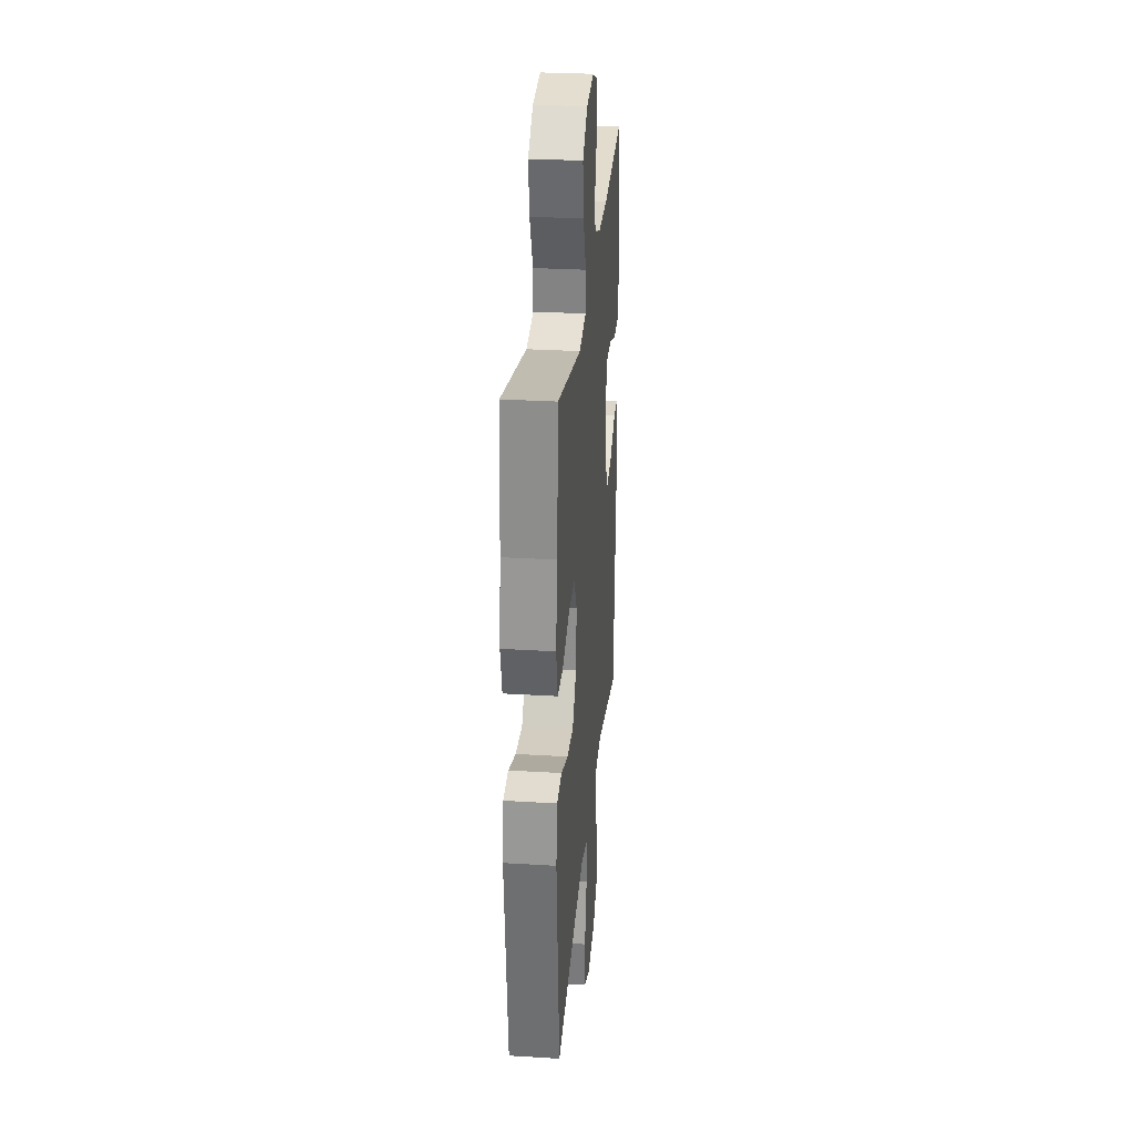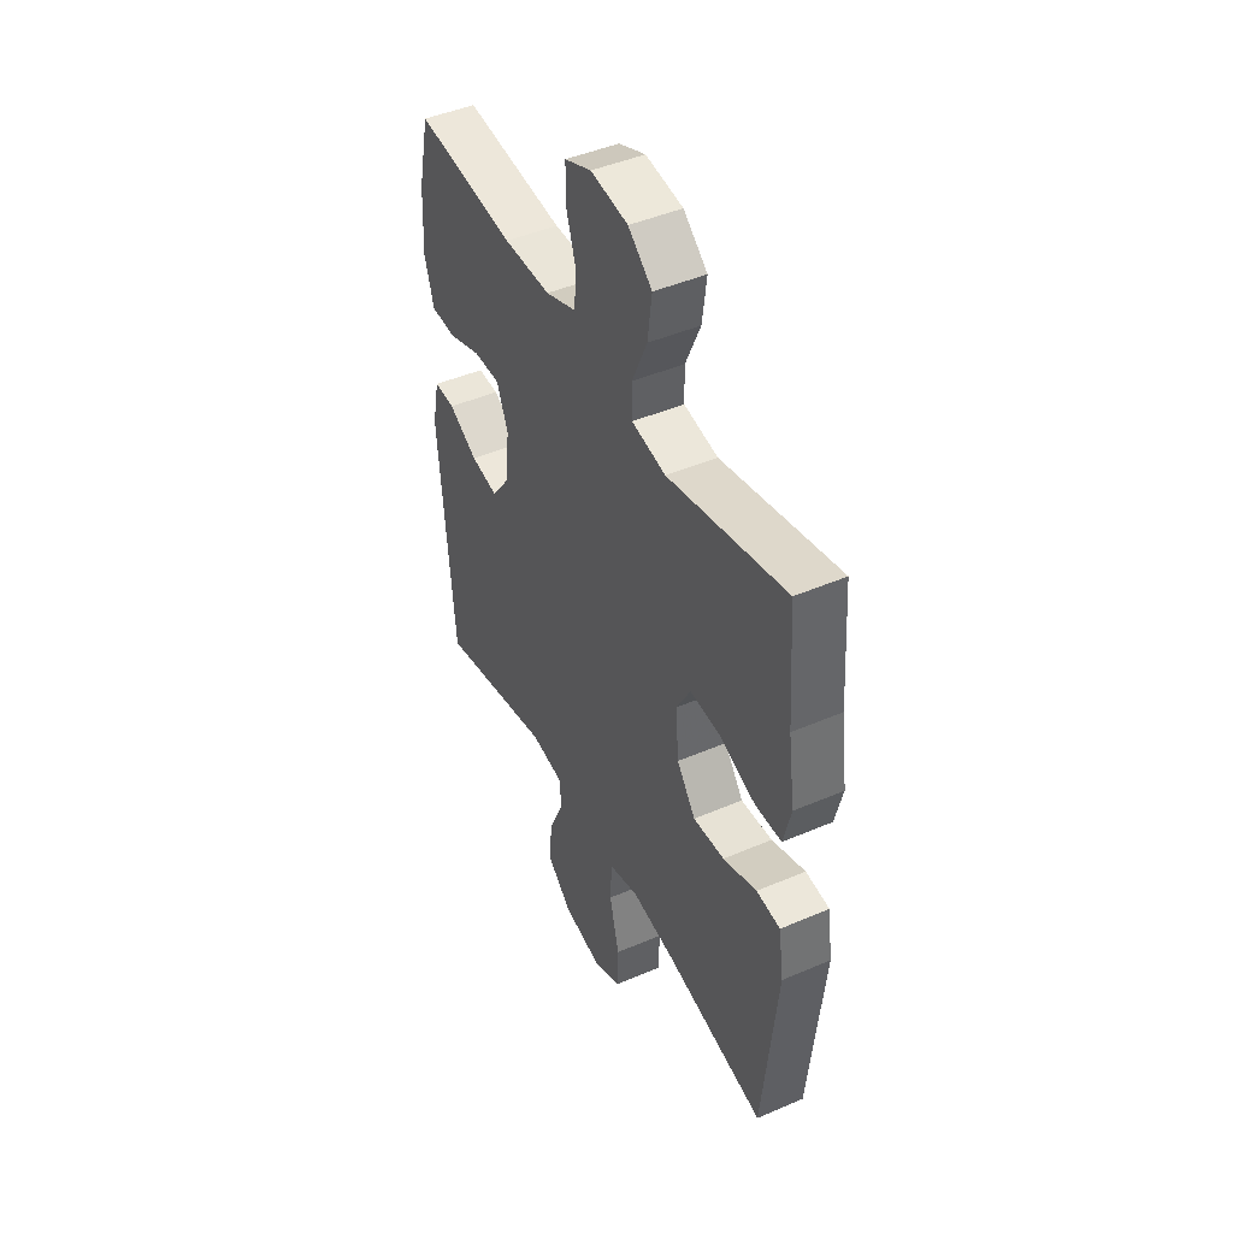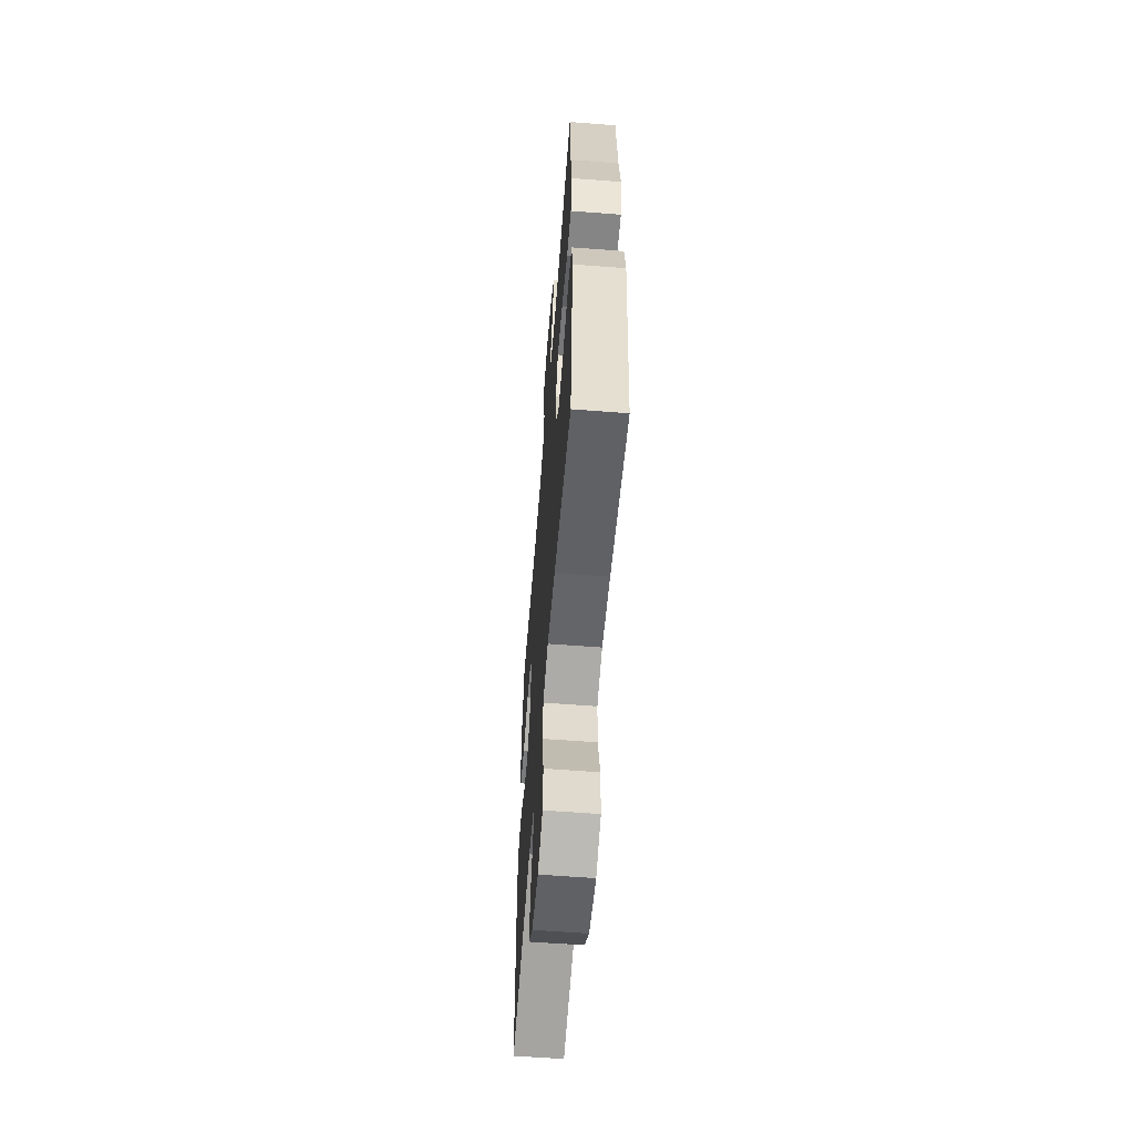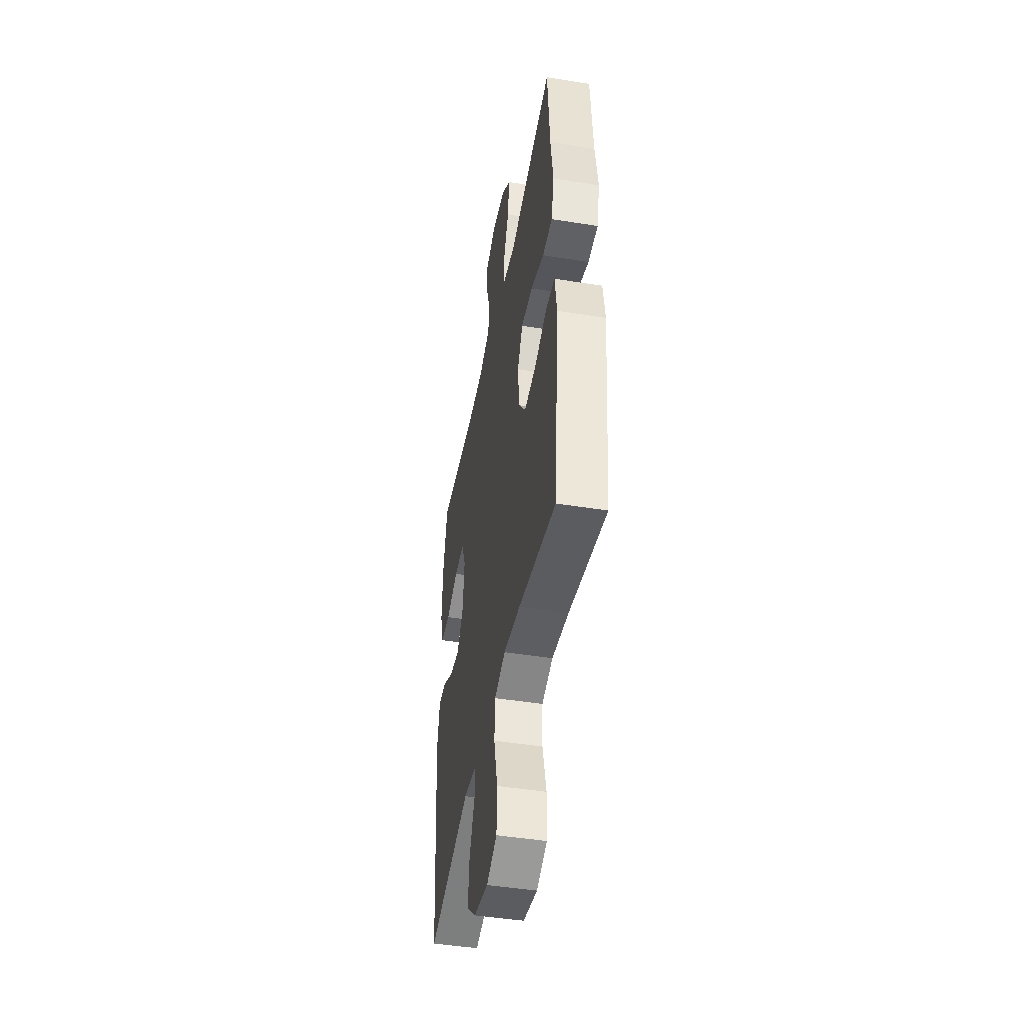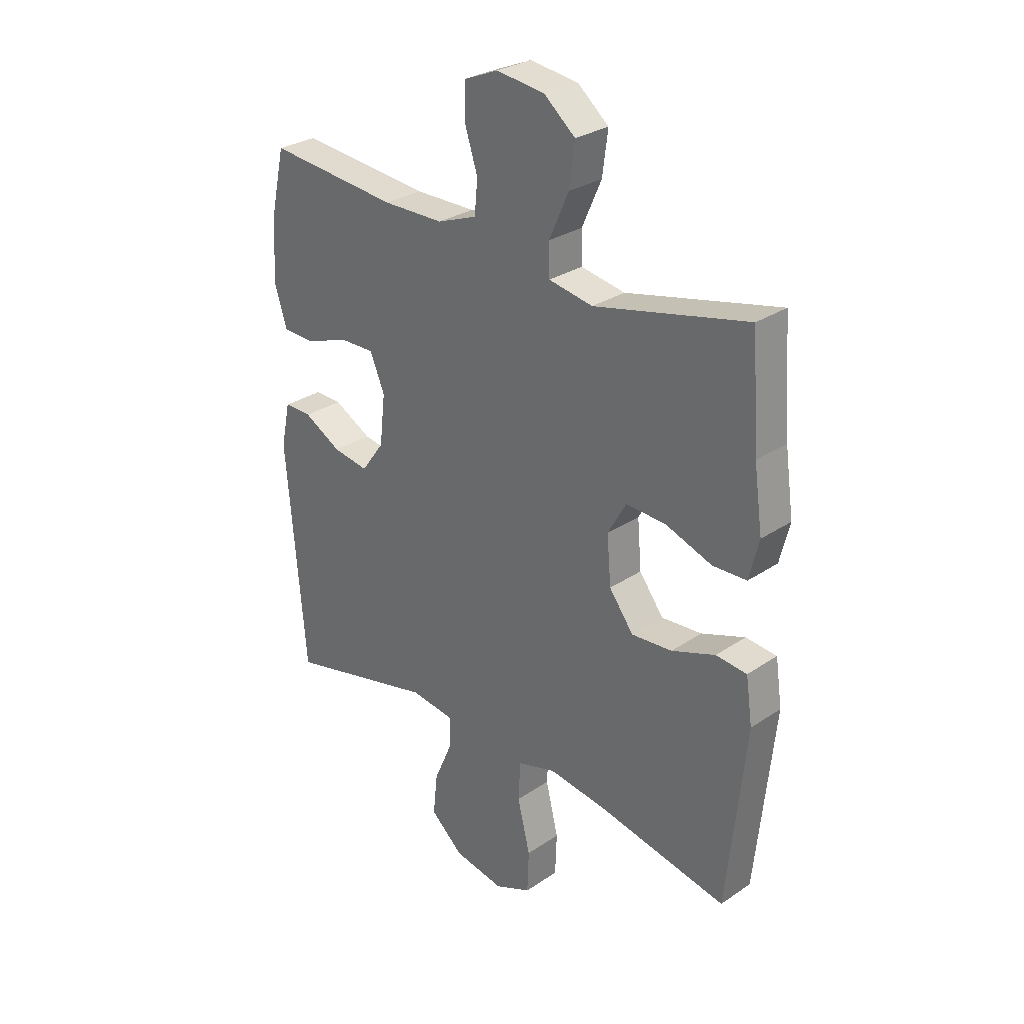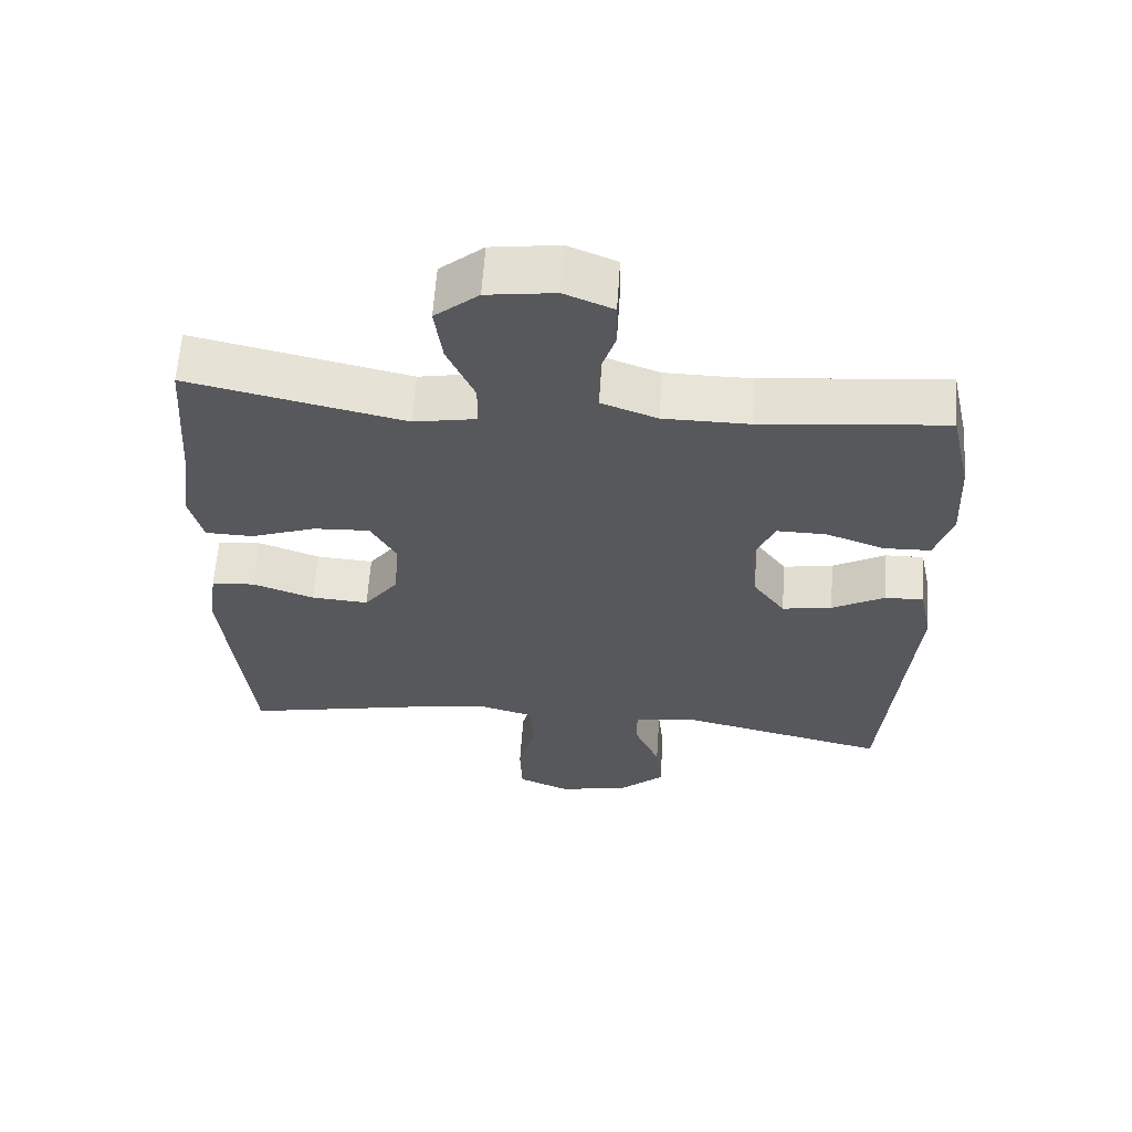
<metadata>
{"format":"obj","ext":"obj","renderer":"f3d","projection":"perspective","resolution":1024,"background":"white","views":[{"elev":29.0,"azim":-84.8,"up":"+Z"},{"elev":45.4,"azim":-116.4,"up":"+Z"},{"elev":-60.1,"azim":-94.5,"up":"+Z"},{"elev":-45.9,"azim":-100.5,"up":"+Z"},{"elev":28.8,"azim":-135.2,"up":"+Z"},{"elev":61.5,"azim":3.9,"up":"+Z"}]}
</metadata>
<code>
v 0.5 0.07 -0.5
v 0.205 0.07 -0.43
v 0.119 0.07 -0.442
v 0.118 0.07 -0.5
v 0.155 0.07 -0.585
v 0.164 0.07 -0.668
v 0.099 0.07 -0.726
v 0 0.07 -0.745
v -0.072 0.07 -0.714
v -0.075 0.07 -0.631
v -0.05 0.07 -0.529
v -0.054 0.07 -0.452
v -0.13 0.07 -0.43
v -0.245 0.07 -0.447
v -0.5 0.07 -0.5
v -0.536 0.07 -0.147
v -0.523 0.07 -0.058
v -0.462 0.07 -0.052
v -0.376 0.07 -0.083
v -0.296 0.07 -0.089
v -0.248 0.07 -0.025
v -0.24 0.07 0.069
v -0.276 0.07 0.133
v -0.355 0.07 0.129
v -0.446 0.07 0.096
v -0.513 0.07 0.098
v -0.532 0.07 0.175
v -0.515 0.07 0.295
v -0.5 0.07 0.5
v -0.199 0.07 0.432
v -0.112 0.07 0.448
v -0.111 0.07 0.51
v -0.149 0.07 0.596
v -0.16 0.07 0.678
v -0.099 0.07 0.729
v -0.004 0.07 0.742
v 0.064 0.07 0.714
v 0.065 0.07 0.649
v 0.039 0.07 0.569
v 0.045 0.07 0.504
v 0.123 0.07 0.475
v 0.243 0.07 0.474
v 0.5 0.07 0.5
v 0.529 0.07 0.371
v 0.535 0.07 0.25
v 0.511 0.07 0.172
v 0.446 0.07 0.17
v 0.363 0.07 0.2
v 0.294 0.07 0.201
v 0.265 0.07 0.132
v 0.276 0.07 0.034
v 0.321 0.07 -0.028
v 0.391 0.07 -0.016
v 0.465 0.07 0.025
v 0.519 0.07 0.026
v 0.537 0.07 -0.06
v 0.5 0 -0.5
v 0.205 0 -0.43
v 0.119 0 -0.442
v 0.118 0 -0.5
v 0.155 0 -0.585
v 0.164 0 -0.668
v 0.099 0 -0.726
v 0 0 -0.745
v -0.072 0 -0.714
v -0.075 0 -0.631
v -0.05 0 -0.529
v -0.054 0 -0.452
v -0.13 0 -0.43
v -0.245 0 -0.447
v -0.5 0 -0.5
v -0.536 0 -0.147
v -0.523 0 -0.058
v -0.462 0 -0.052
v -0.376 0 -0.083
v -0.296 0 -0.089
v -0.248 0 -0.025
v -0.24 0 0.069
v -0.276 0 0.133
v -0.355 0 0.129
v -0.446 0 0.096
v -0.513 0 0.098
v -0.532 0 0.175
v -0.515 0 0.295
v -0.5 0 0.5
v -0.199 0 0.432
v -0.112 0 0.448
v -0.111 0 0.51
v -0.149 0 0.596
v -0.16 0 0.678
v -0.099 0 0.729
v -0.004 0 0.742
v 0.064 0 0.714
v 0.065 0 0.649
v 0.039 0 0.569
v 0.045 0 0.504
v 0.123 0 0.475
v 0.243 0 0.474
v 0.5 0 0.5
v 0.529 0 0.371
v 0.535 0 0.25
v 0.511 0 0.172
v 0.446 0 0.17
v 0.363 0 0.2
v 0.294 0 0.201
v 0.265 0 0.132
v 0.276 0 0.034
v 0.321 0 -0.028
v 0.391 0 -0.016
v 0.465 0 0.025
v 0.519 0 0.026
v 0.537 0 -0.06
f 56 1 2
f 55 56 2
f 54 55 2
f 53 54 2
f 52 53 2 3
f 51 52 3
f 50 51 3
f 46 47 48
f 45 46 48
f 44 45 48
f 43 44 48
f 42 43 48
f 41 42 48 49
f 40 41 49 50
f 37 38 39
f 36 37 39
f 35 36 39
f 34 35 39
f 33 34 39
f 32 33 39
f 31 32 39 40
f 28 29 30
f 28 30 31
f 27 28 31
f 26 27 31
f 25 26 31
f 24 25 31
f 23 24 31 40
f 17 18 19
f 16 17 19
f 15 16 19
f 14 15 19
f 13 14 19 20
f 12 13 20 21
f 9 10 11
f 8 9 11
f 7 8 11
f 6 7 11
f 5 6 11
f 4 5 11
f 3 4 11 12
f 40 50 3
f 23 40 3
f 22 23 3
f 3 12 21 22
f 58 57 112
f 58 112 111
f 58 111 110
f 58 110 109
f 59 58 109 108
f 59 108 107
f 59 107 106
f 104 103 102
f 104 102 101
f 104 101 100
f 104 100 99
f 104 99 98
f 105 104 98 97
f 106 105 97 96
f 95 94 93
f 95 93 92
f 95 92 91
f 95 91 90
f 95 90 89
f 95 89 88
f 96 95 88 87
f 86 85 84
f 87 86 84
f 87 84 83
f 87 83 82
f 87 82 81
f 87 81 80
f 96 87 80 79
f 75 74 73
f 75 73 72
f 75 72 71
f 75 71 70
f 76 75 70 69
f 77 76 69 68
f 67 66 65
f 67 65 64
f 67 64 63
f 67 63 62
f 67 62 61
f 67 61 60
f 68 67 60 59
f 59 106 96
f 59 96 79
f 59 79 78
f 78 77 68 59
f 1 57 58 2
f 2 58 59 3
f 3 59 60 4
f 4 60 61 5
f 5 61 62 6
f 6 62 63 7
f 7 63 64 8
f 8 64 65 9
f 9 65 66 10
f 10 66 67 11
f 11 67 68 12
f 12 68 69 13
f 13 69 70 14
f 14 70 71 15
f 15 71 72 16
f 16 72 73 17
f 17 73 74 18
f 18 74 75 19
f 19 75 76 20
f 20 76 77 21
f 21 77 78 22
f 22 78 79 23
f 23 79 80 24
f 24 80 81 25
f 25 81 82 26
f 26 82 83 27
f 27 83 84 28
f 28 84 85 29
f 29 85 86 30
f 30 86 87 31
f 31 87 88 32
f 32 88 89 33
f 33 89 90 34
f 34 90 91 35
f 35 91 92 36
f 36 92 93 37
f 37 93 94 38
f 38 94 95 39
f 39 95 96 40
f 40 96 97 41
f 41 97 98 42
f 42 98 99 43
f 43 99 100 44
f 44 100 101 45
f 45 101 102 46
f 46 102 103 47
f 47 103 104 48
f 48 104 105 49
f 49 105 106 50
f 50 106 107 51
f 51 107 108 52
f 52 108 109 53
f 53 109 110 54
f 54 110 111 55
f 55 111 112 56
f 56 112 57 1

</code>
